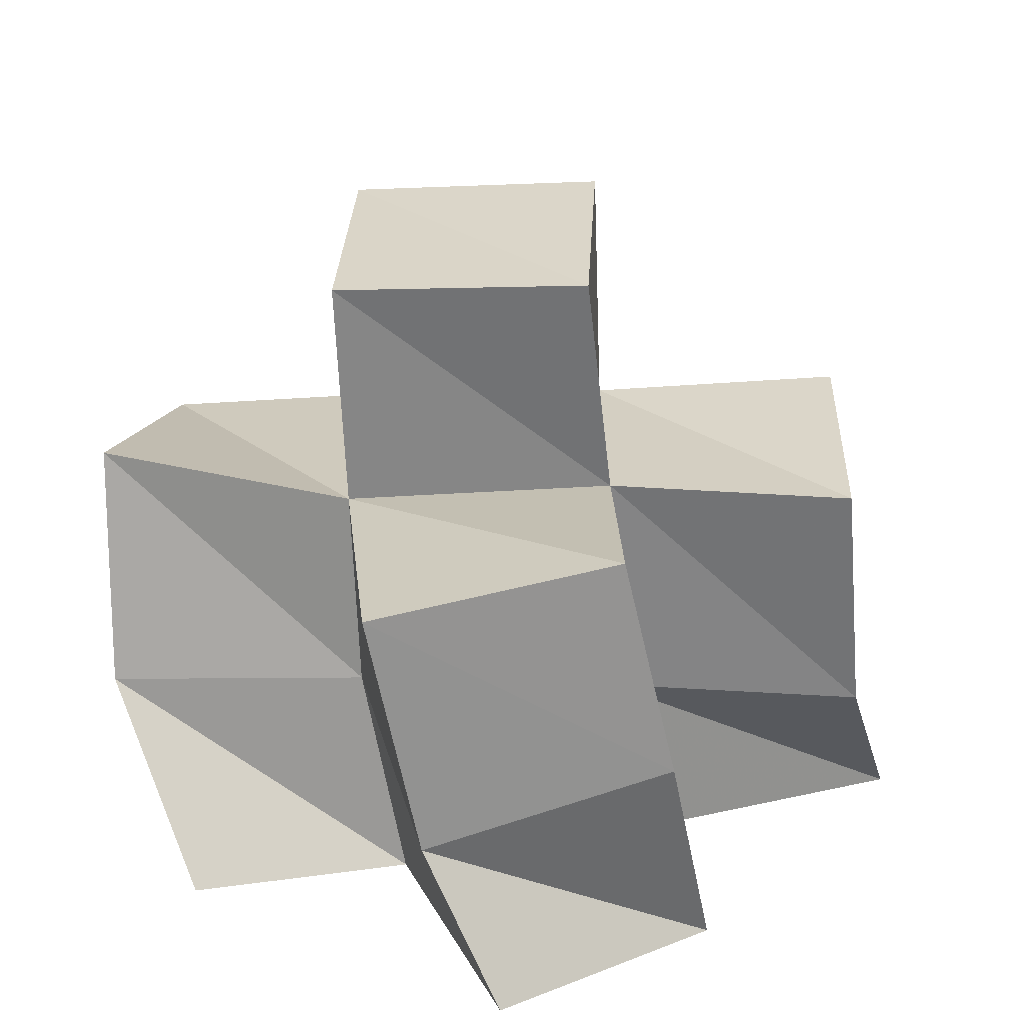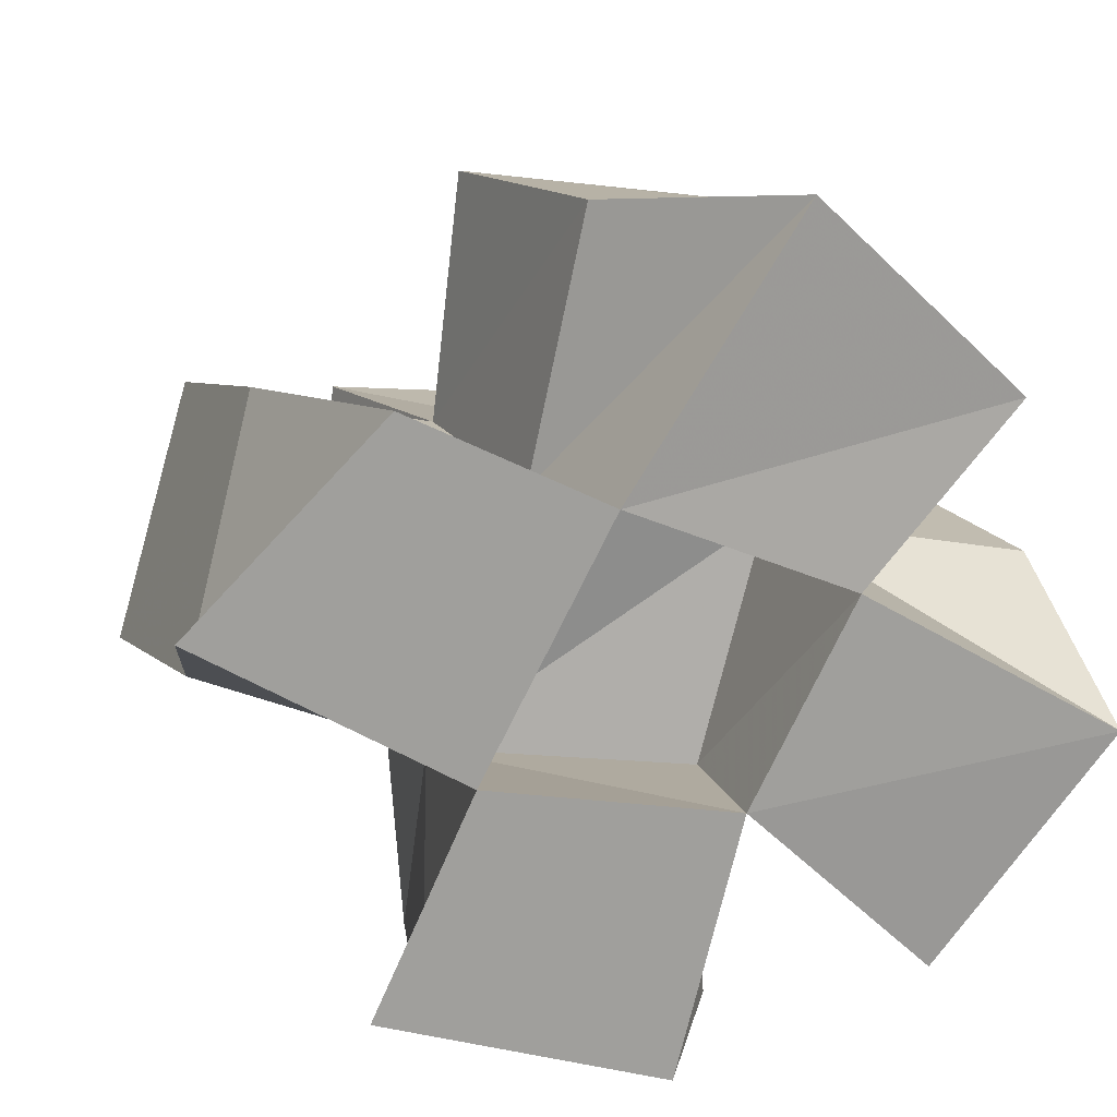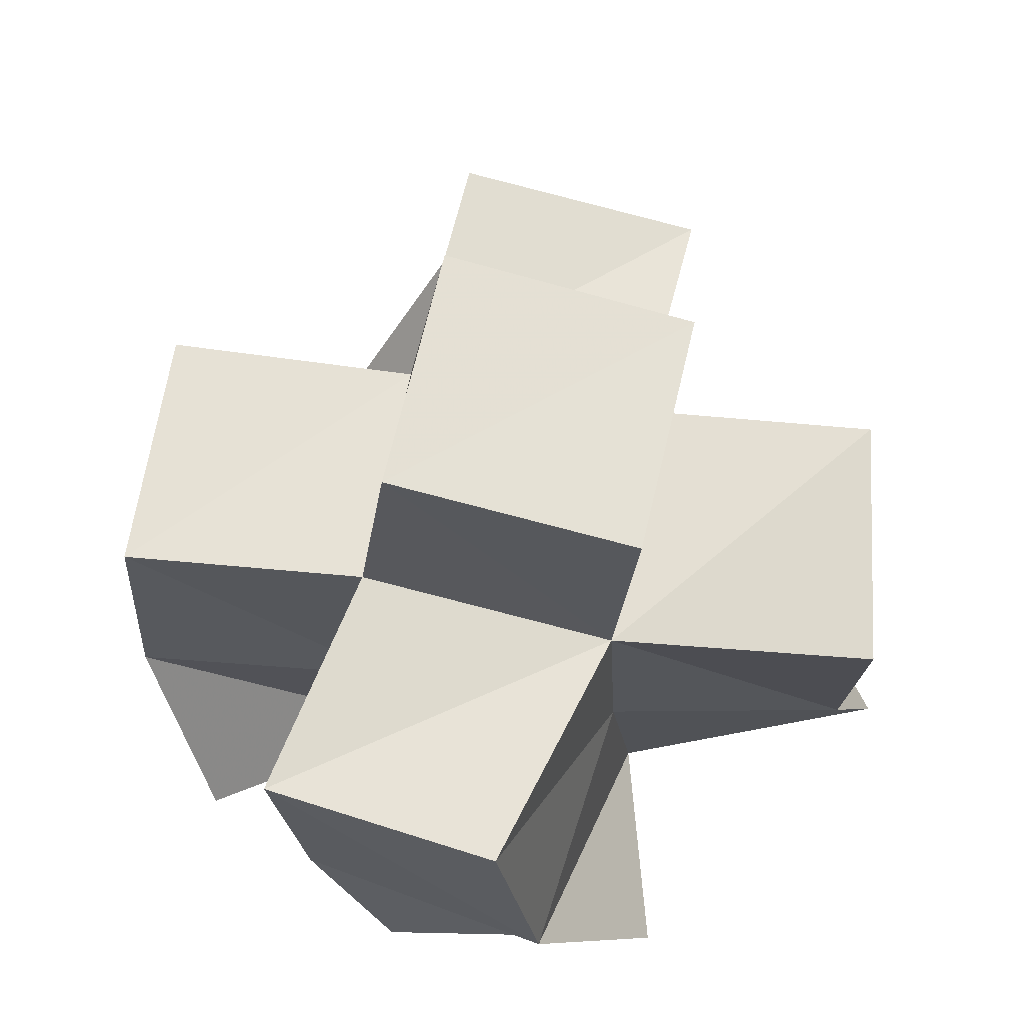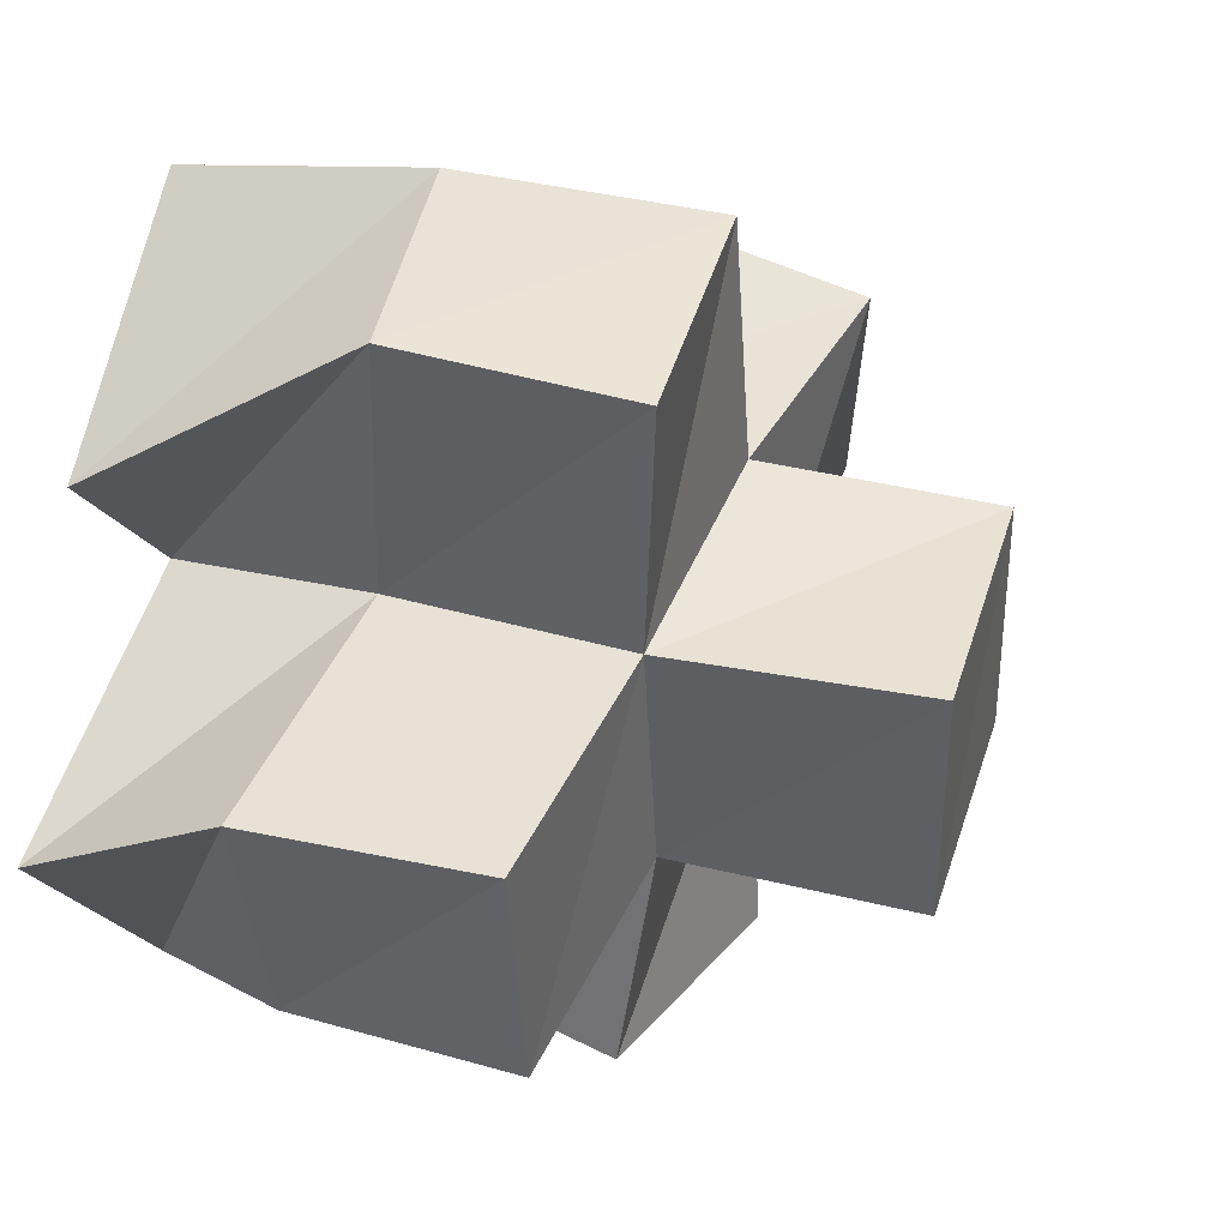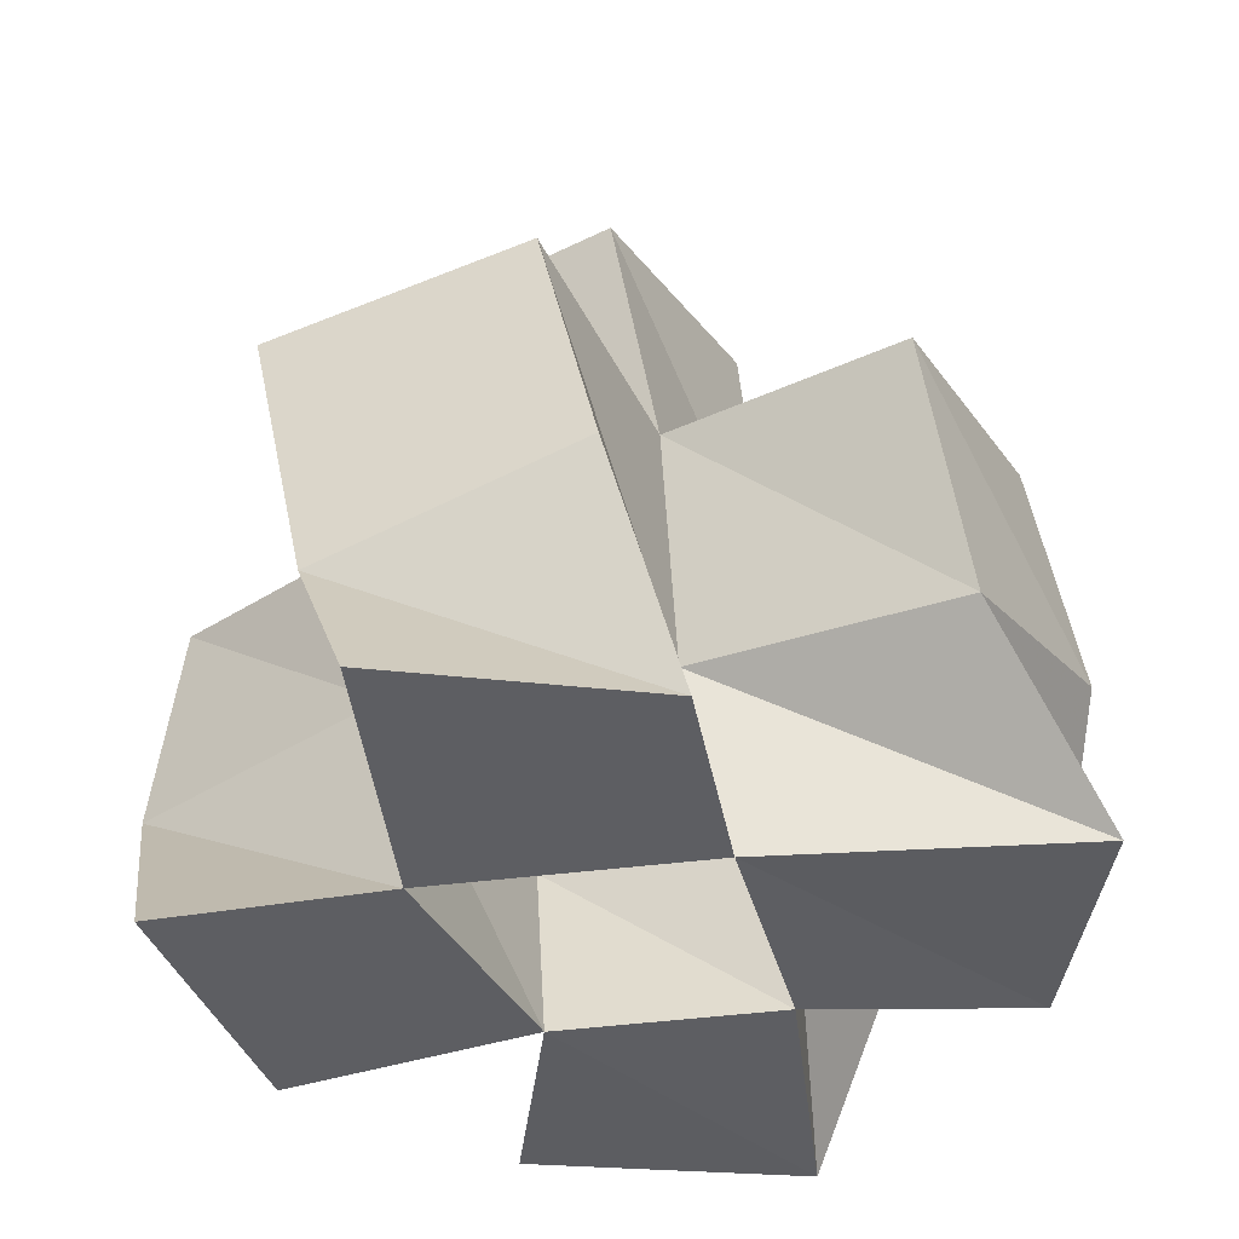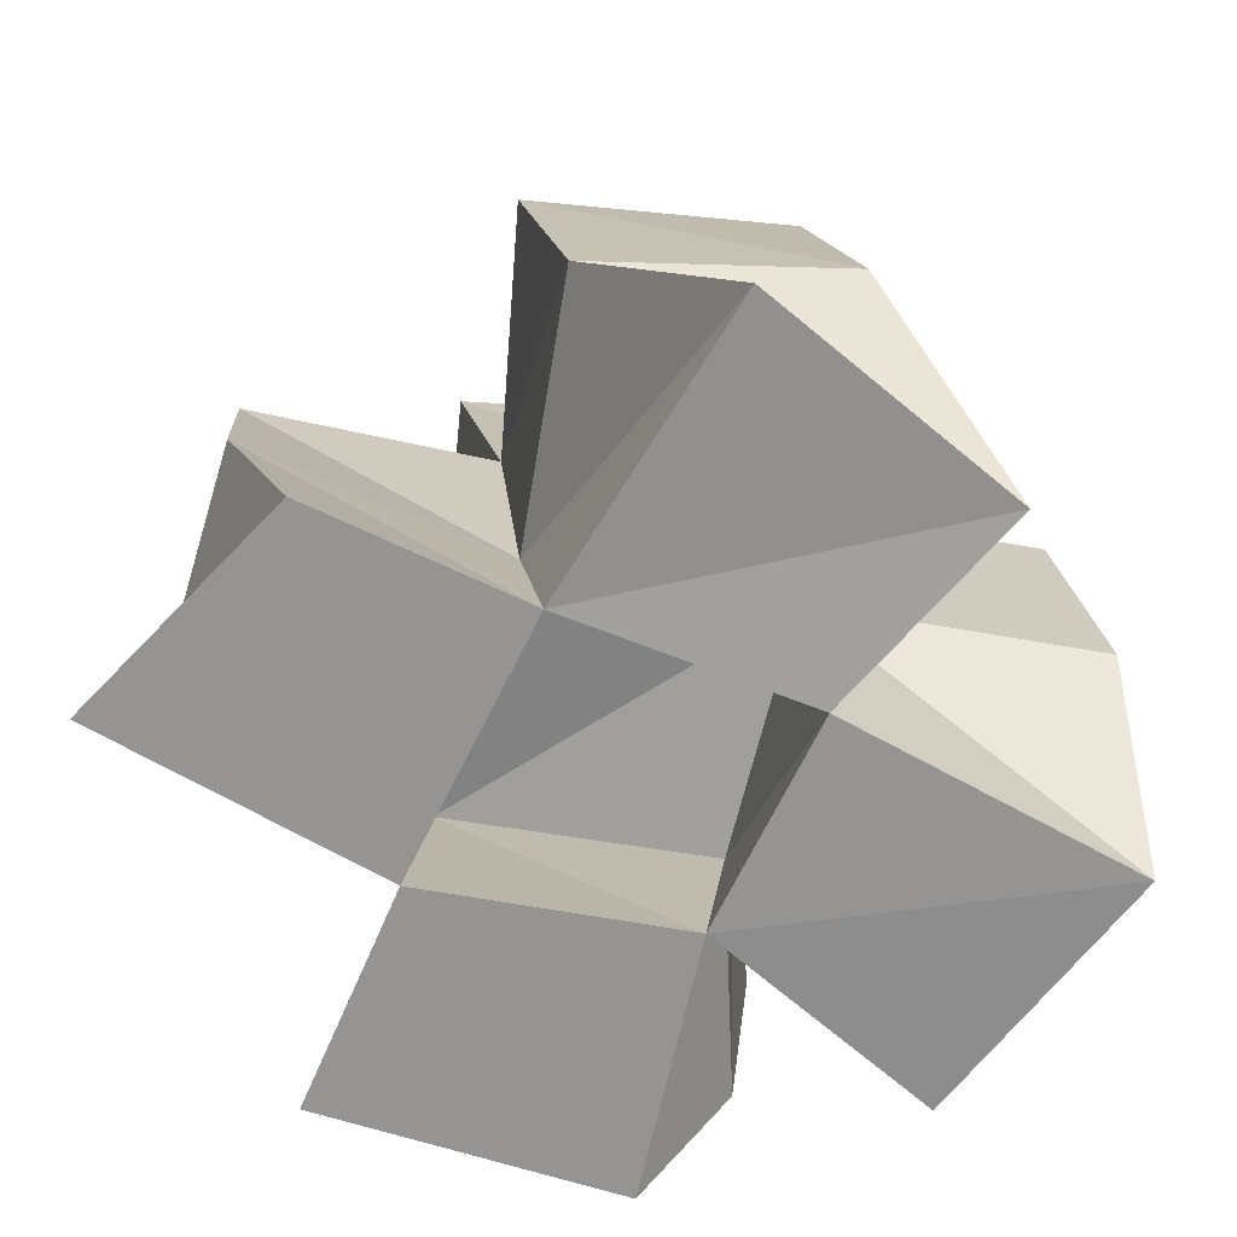
<metadata>
{"format":"obj","ext":"obj","renderer":"f3d","projection":"perspective","resolution":1024,"background":"white","views":[{"elev":22.7,"azim":-78.5,"up":"+Y"},{"elev":18.0,"azim":-17.0,"up":"+Z"},{"elev":61.9,"azim":-159.2,"up":"+Y"},{"elev":33.0,"azim":115.3,"up":"+Z"},{"elev":-38.3,"azim":-52.3,"up":"+Y"},{"elev":-67.2,"azim":2.0,"up":"+Y"}]}
</metadata>
<code>
v 0.5102 0.1 0.1072
v 0.5275 0.1319 0.1067
v 0.5232 0.1 0.1571
v 0.5273 0.1367 0.1514
v 0.4555 0.1 0.1266
v 0.474 0.1385 0.1045
v 0.4747 0.1 0.1675
v 0.4768 0.1428 0.1582
v 0.56 0.1019 0.1215
v 0.5792 0.1385 0.1355
v 0.5949 0.1 0.1642
v 0.5945 0.1408 0.1857
v 0.5433 0.1 0.1954
v 0.5408 0.1396 0.1975
v 0.4997 0.1 0.2144
v 0.4945 0.1374 0.2079
v 0.4252 0.1 0.1984
v 0.4314 0.1302 0.1817
v 0.4617 0.1 0.2341
v 0.4469 0.1442 0.2283
v 0.5742 0.1033 0.227
v 0.5532 0.1476 0.2527
v 0.5329 0.1 0.265
v 0.5048 0.1344 0.2595
v 0.5319 0.1797 0.1023
v 0.53 0.1865 0.1497
v 0.4825 0.1868 0.1021
v 0.478 0.1827 0.1561
v 0.5778 0.1855 0.1371
v 0.5885 0.1876 0.1867
v 0.5385 0.1877 0.1976
v 0.4897 0.1851 0.2081
v 0.4269 0.18 0.1723
v 0.4427 0.189 0.2186
v 0.5446 0.1924 0.2479
v 0.4951 0.184 0.2567
v 0.5224 0.2351 0.1477
v 0.5294 0.2378 0.1975
v 0.4734 0.2284 0.1552
v 0.48 0.2304 0.2047
f 1 2 4
f 3 1 4
f 2 6 8
f 4 2 8
f 6 5 7
f 8 6 7
f 5 1 3
f 7 5 3
f 8 7 3
f 4 8 3
f 2 1 5
f 6 2 5
f 9 10 12
f 11 9 12
f 10 4 14
f 12 10 14
f 4 3 13
f 14 4 13
f 3 9 11
f 13 3 11
f 14 13 11
f 12 14 11
f 10 9 3
f 4 10 3
f 7 8 16
f 15 7 16
f 8 18 20
f 16 8 20
f 18 17 19
f 20 18 19
f 17 7 15
f 19 17 15
f 20 19 15
f 16 20 15
f 8 7 17
f 18 8 17
f 13 14 22
f 21 13 22
f 14 16 24
f 22 14 24
f 16 15 23
f 24 16 23
f 15 13 21
f 23 15 21
f 24 23 21
f 22 24 21
f 14 13 15
f 16 14 15
f 2 25 26
f 4 2 26
f 25 27 28
f 26 25 28
f 27 6 8
f 28 27 8
f 6 2 4
f 8 6 4
f 28 8 4
f 26 28 4
f 25 2 6
f 27 25 6
f 10 29 30
f 12 10 30
f 29 26 31
f 30 29 31
f 26 4 14
f 31 26 14
f 4 10 12
f 14 4 12
f 31 14 12
f 30 31 12
f 29 10 4
f 26 29 4
f 8 28 32
f 16 8 32
f 28 33 34
f 32 28 34
f 33 18 20
f 34 33 20
f 18 8 16
f 20 18 16
f 34 20 16
f 32 34 16
f 28 8 18
f 33 28 18
f 14 31 35
f 22 14 35
f 31 32 36
f 35 31 36
f 32 16 24
f 36 32 24
f 16 14 22
f 24 16 22
f 36 24 22
f 35 36 22
f 31 14 16
f 32 31 16
f 4 26 31
f 14 4 31
f 26 28 32
f 31 26 32
f 28 8 16
f 32 28 16
f 8 4 14
f 16 8 14
f 32 16 14
f 31 32 14
f 26 4 8
f 28 26 8
f 26 37 38
f 31 26 38
f 37 39 40
f 38 37 40
f 39 28 32
f 40 39 32
f 28 26 31
f 32 28 31
f 40 32 31
f 38 40 31
f 37 26 28
f 39 37 28

</code>
